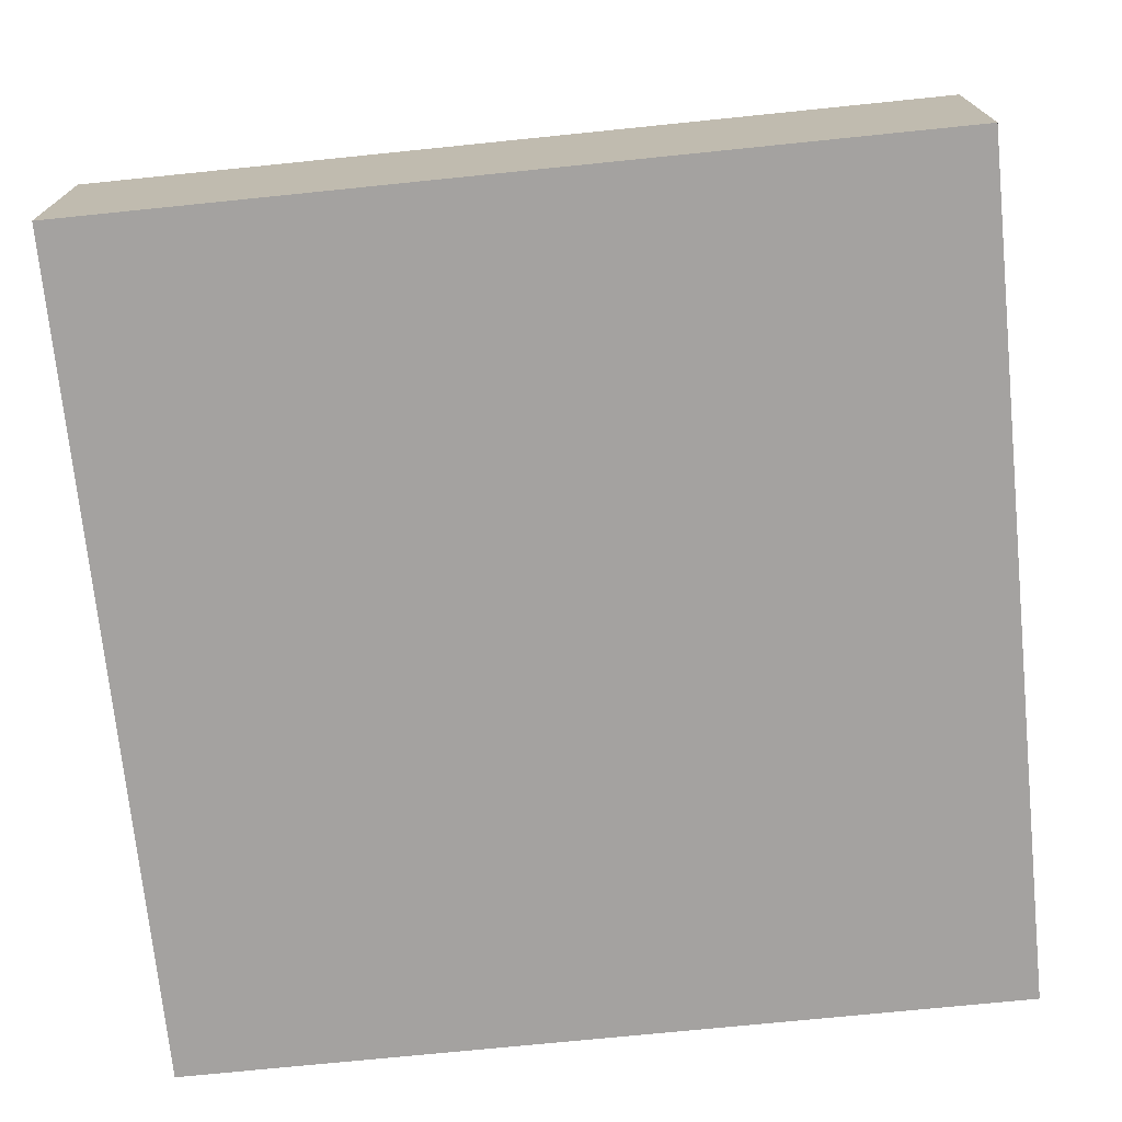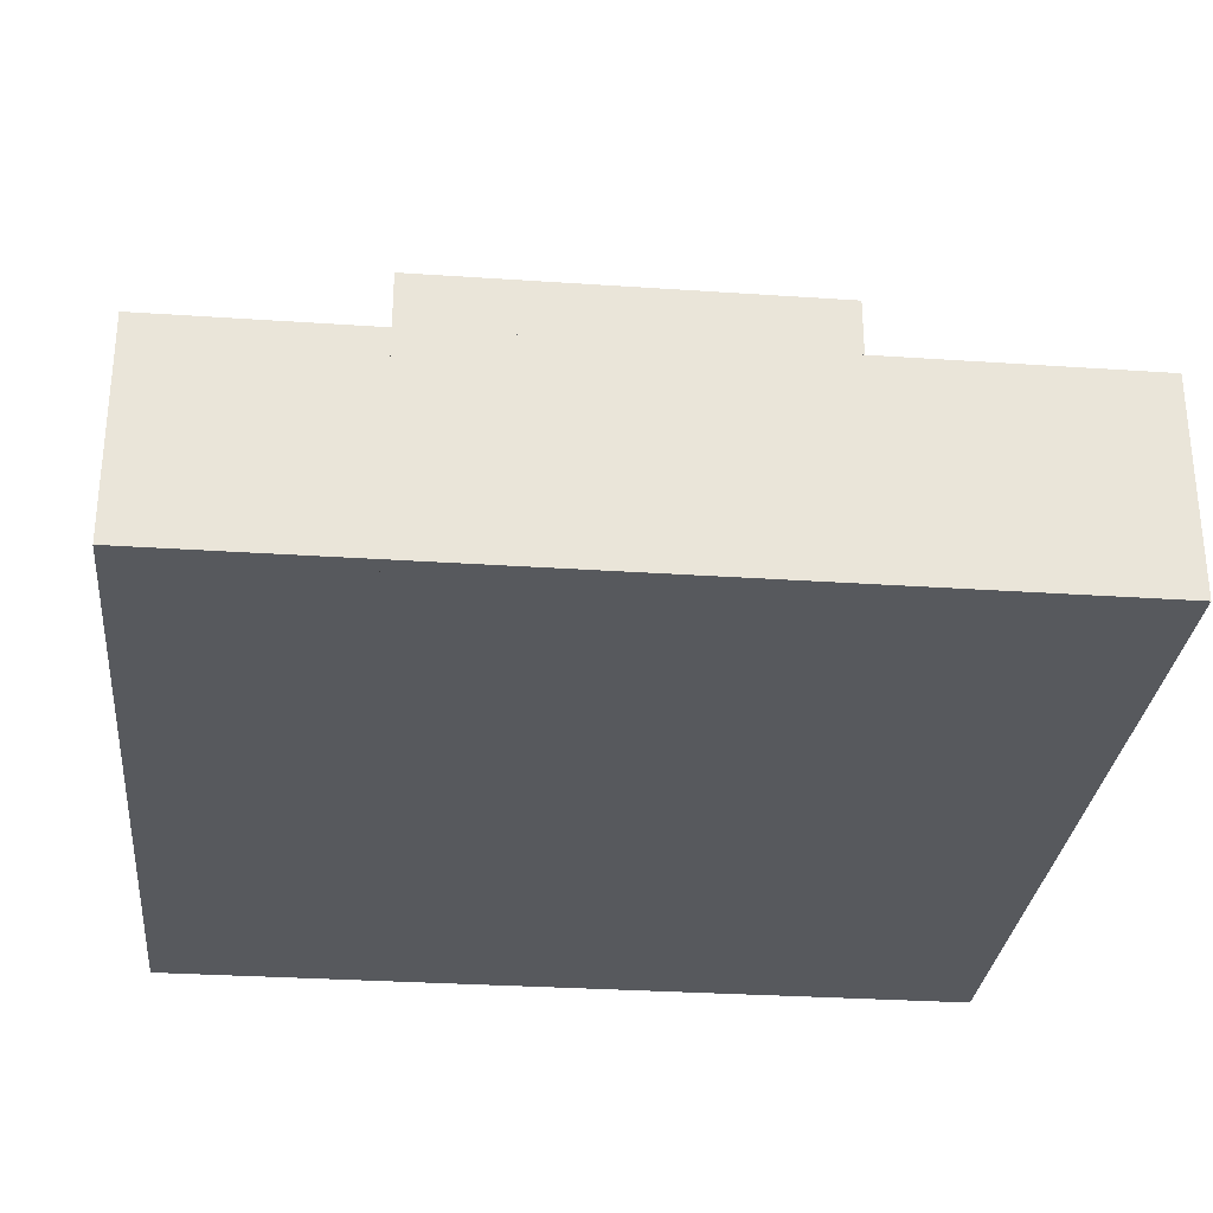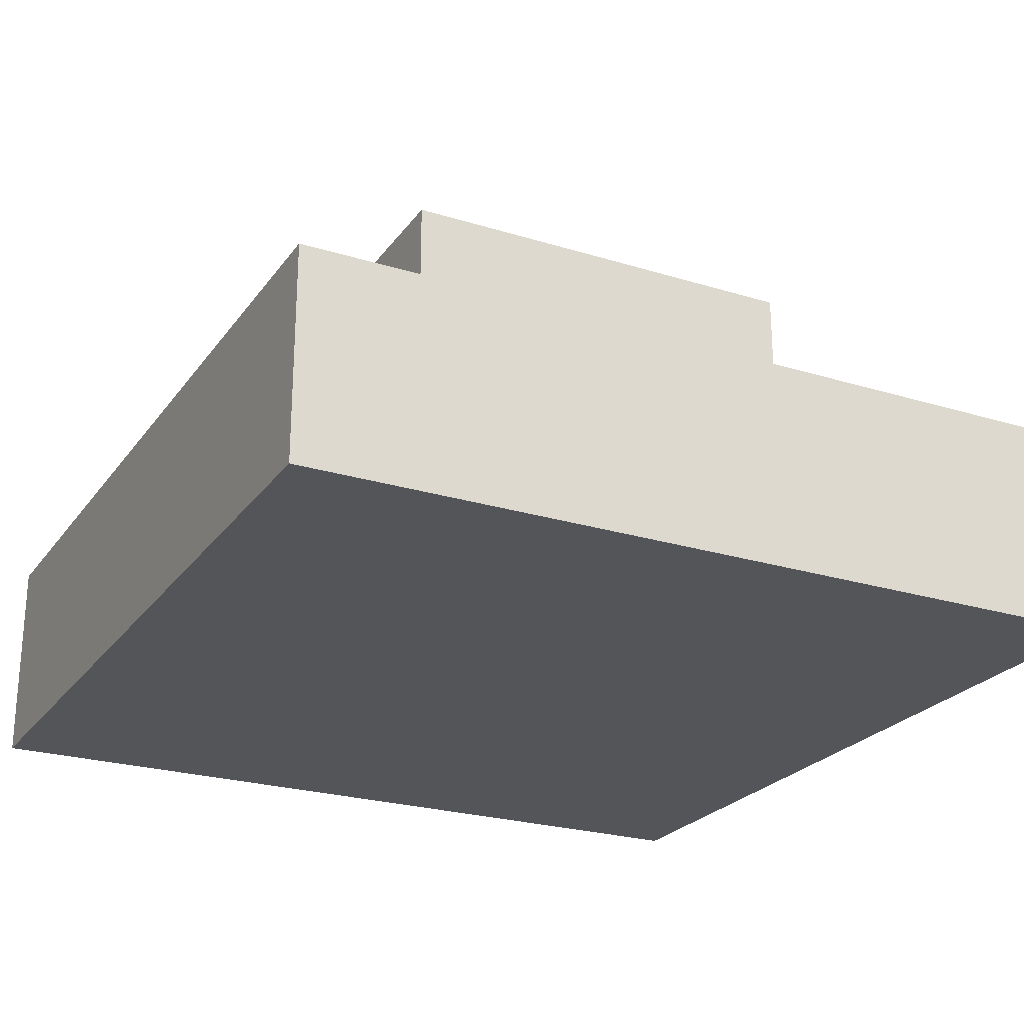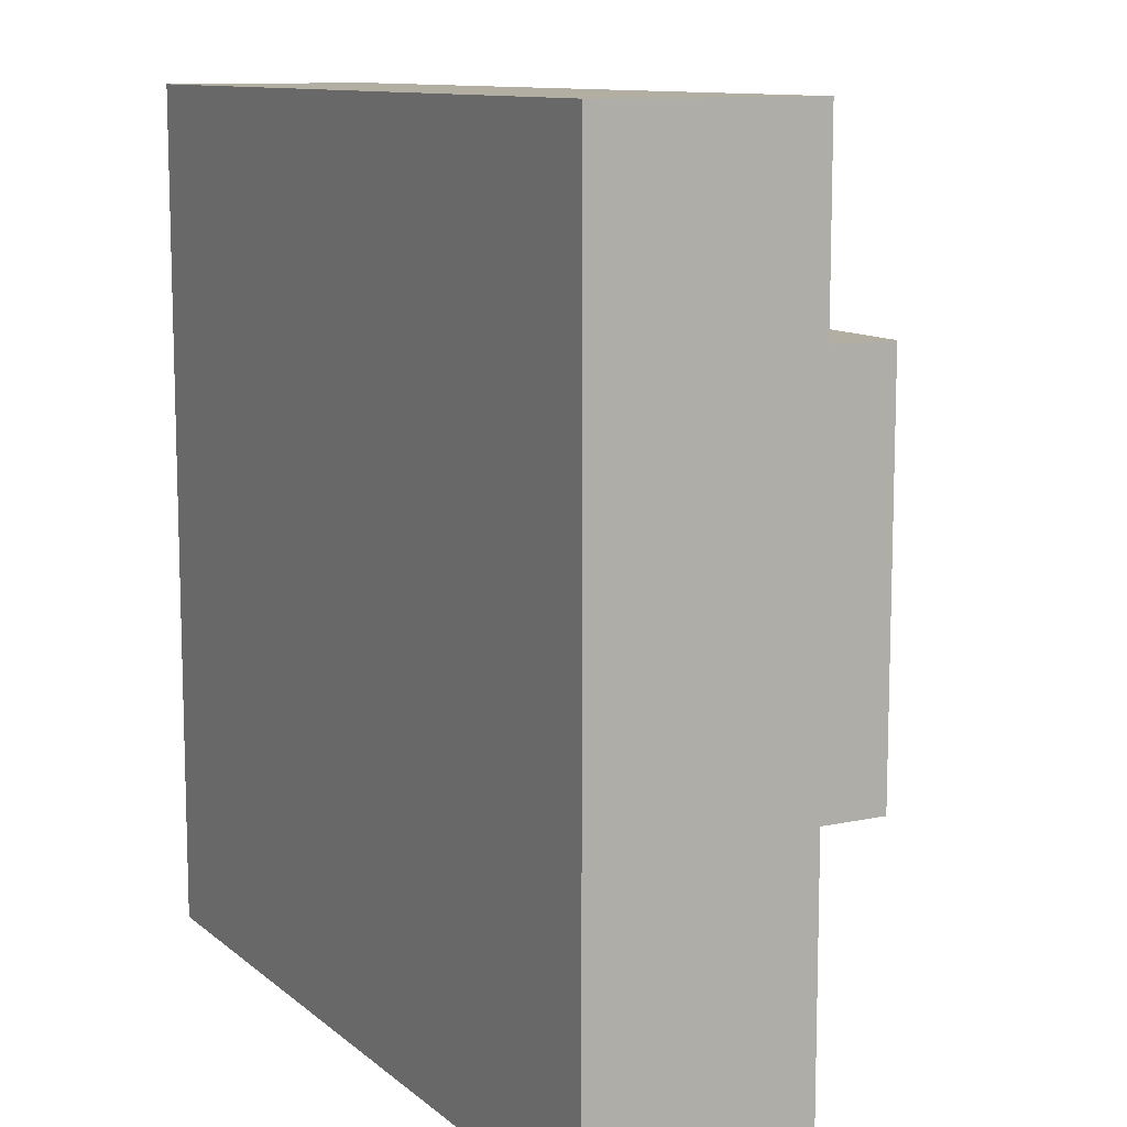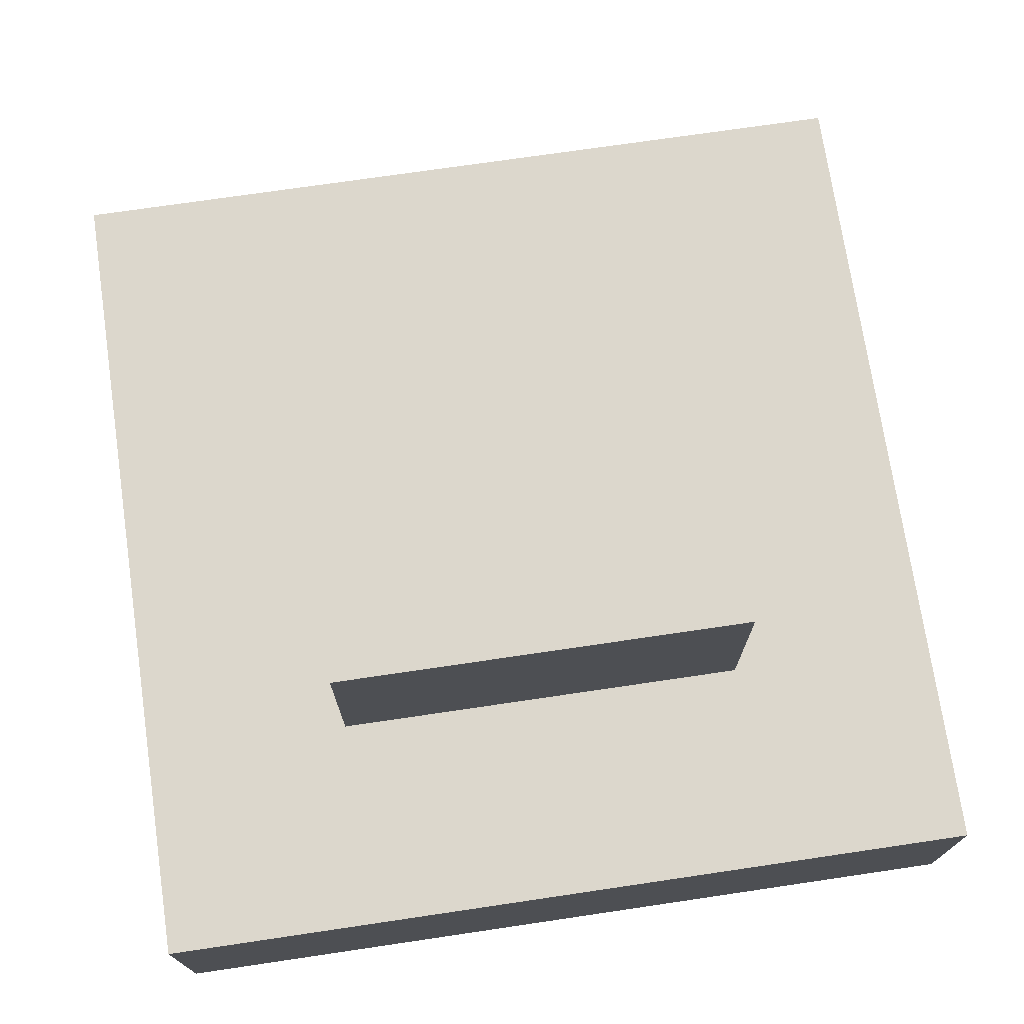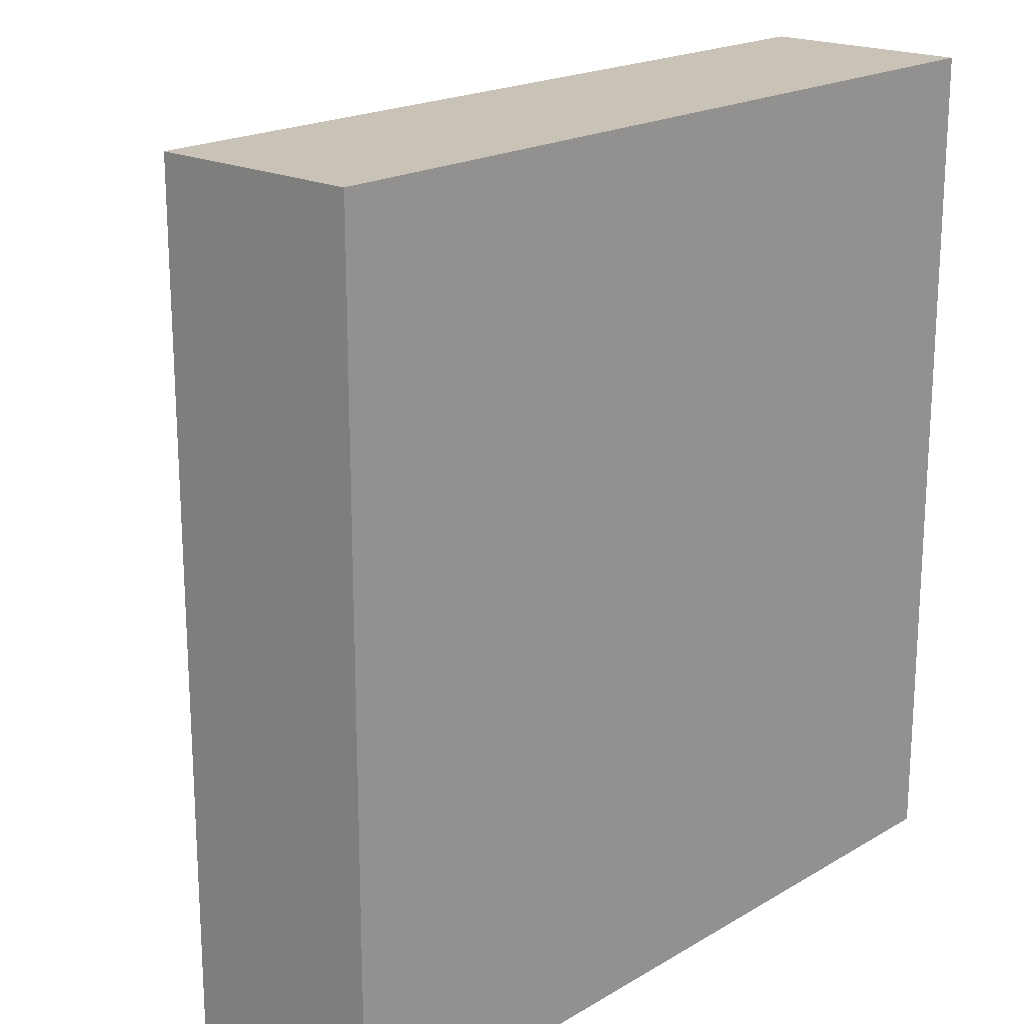
<metadata>
{"format":"obj","ext":"obj","renderer":"f3d","projection":"perspective","resolution":1024,"background":"white","views":[{"elev":-72.7,"azim":5.8,"up":"+Y"},{"elev":-29.7,"azim":-95.7,"up":"+Y"},{"elev":-24.2,"azim":-27.0,"up":"+Y"},{"elev":10.8,"azim":61.8,"up":"+Z"},{"elev":72.9,"azim":81.6,"up":"+Y"},{"elev":19.4,"azim":-47.7,"up":"+Z"}]}
</metadata>
<code>
g pb_Mesh266468
v 2 0 2
v -2 0 2
v 2 1 2
v -2 1 2
v -2 0 2
v -2 0 -2
v -2 1 2
v -2 1 -2
v -2 0 -2
v 2 0 -2
v -2 1 -2
v 2 1 -2
v 2 0 -2
v 2 0 2
v 2 1 -2
v 2 1 2
v 1 2 1
v -1 2 1
v 1 2 -1
v -1 2 -1
v 2 0 -2
v -2 0 -2
v 2 0 2
v -2 0 2
v 2 1 2
v -2 1 2
v 1 1 1
v -1 1 1
v 2 1 -2
v 1 1 -1
v -2 1 -2
v -1 1 -1
v 1 1.5 1
v 1 1 1
v -1 1 1
v -1 1.5 1
v 1 2 1
v -1 2 1
v 1 1.5 -1
v 1 1 1
v 1 1.5 1
v 1 1 -1
v 1 2 -1
v 1 2 1
v -1 1 1
v -1 1 -1
v -1 1.5 -1
v -1 1.5 1
v -1 1.5 1
v -1 2 -1
v -1 2 1
v -1 1.5 -1
v 1 1 -1
v 1 1.5 -1
v -1 1 -1
v -1 2 -1
v 1 2 -1
g pb_Mesh266468_0
f 3 2 1
f 3 4 2
f 7 6 5
f 7 8 6
f 11 10 9
f 11 12 10
f 15 14 13
f 15 16 14
f 19 18 17
f 19 20 18
f 23 22 21
f 23 24 22
f 27 26 25
f 27 28 26
f 30 25 29
f 30 27 25
f 28 31 26
f 28 32 31
f 32 29 31
f 32 30 29
f 35 34 33
f 36 35 33
f 36 33 37
f 38 36 37
f 41 40 39
f 40 42 39
f 44 41 43
f 41 39 43
f 47 46 45
f 47 45 48
f 50 47 49
f 50 49 51
f 54 53 52
f 53 55 52
f 57 54 56
f 54 52 56
g pb_Mesh266468_1

</code>
